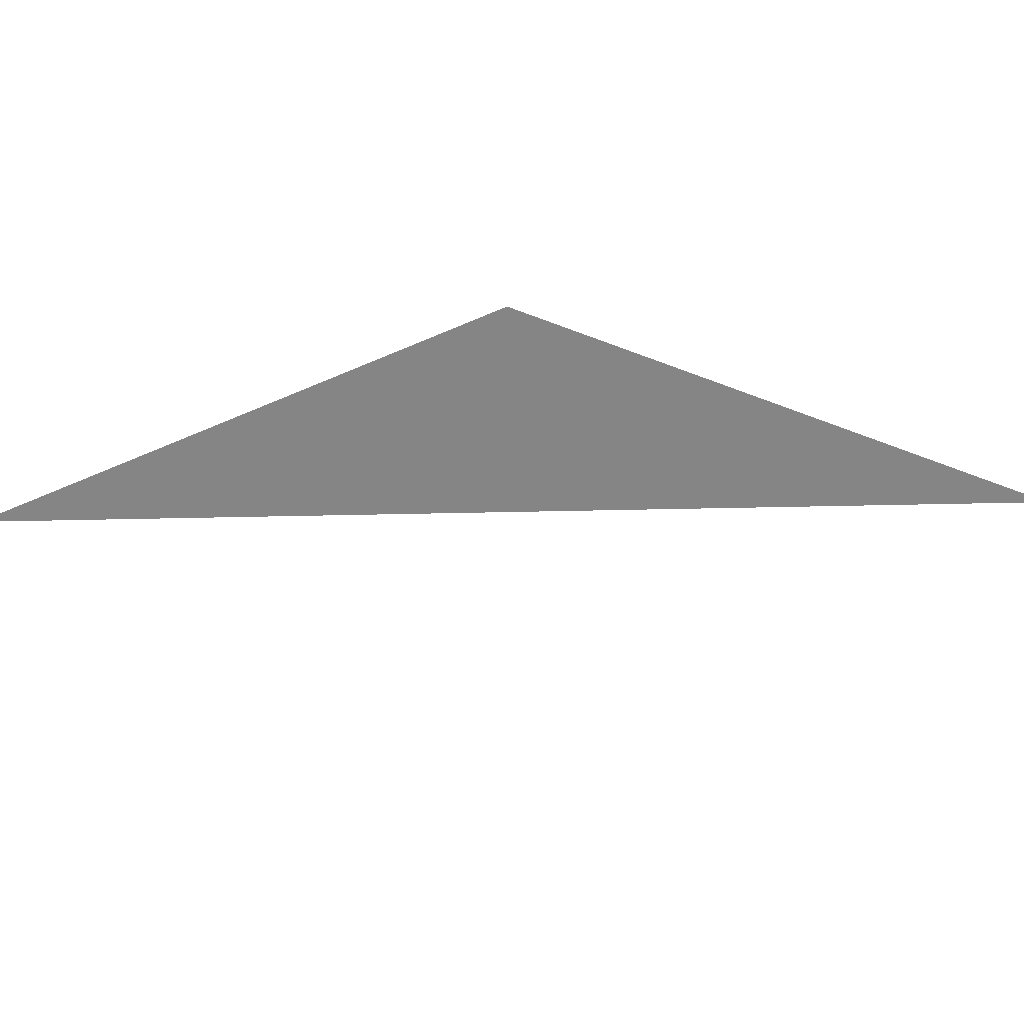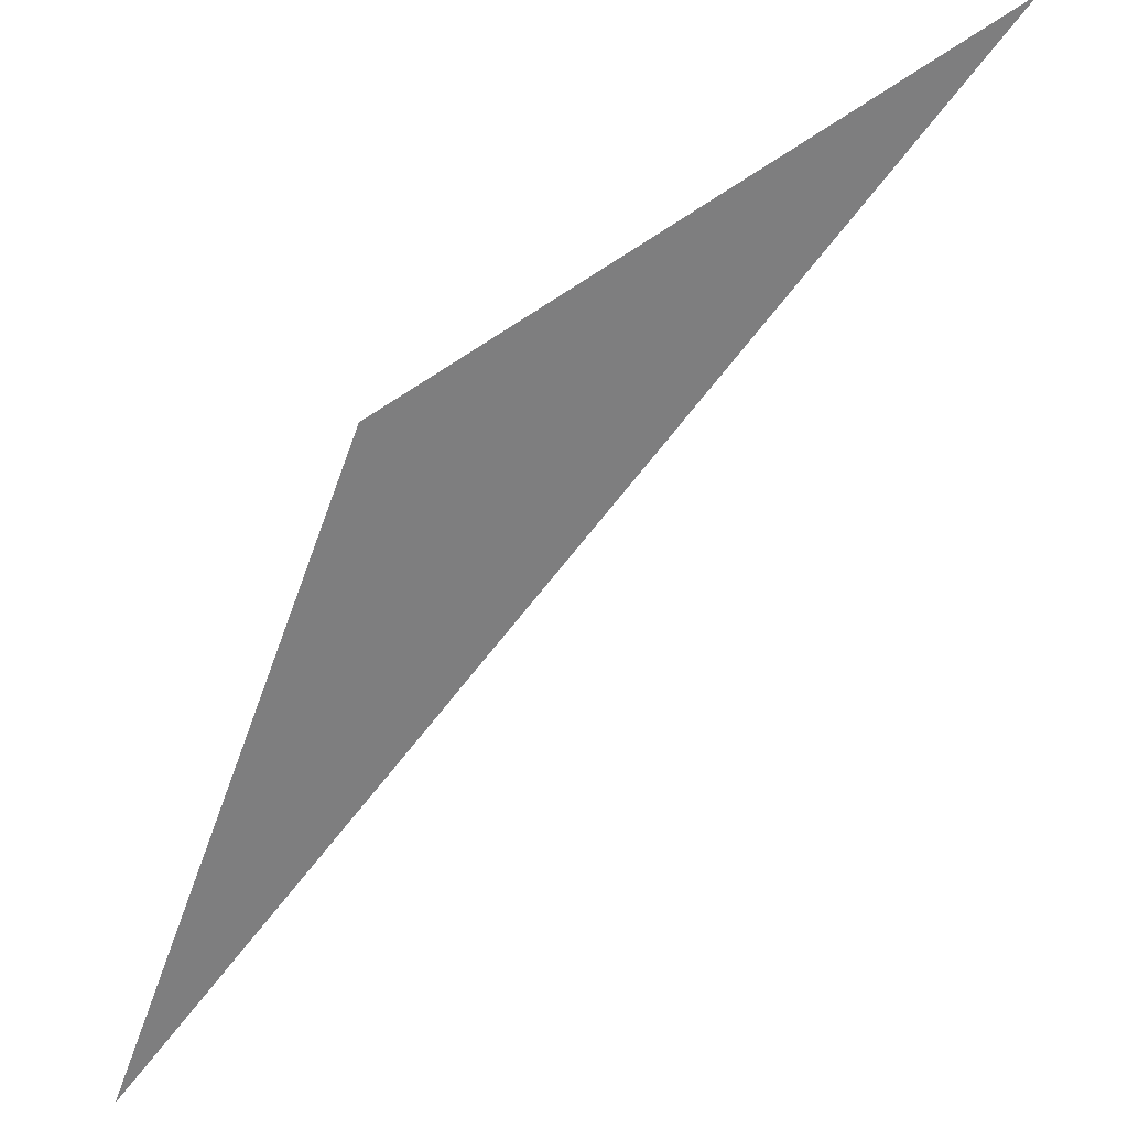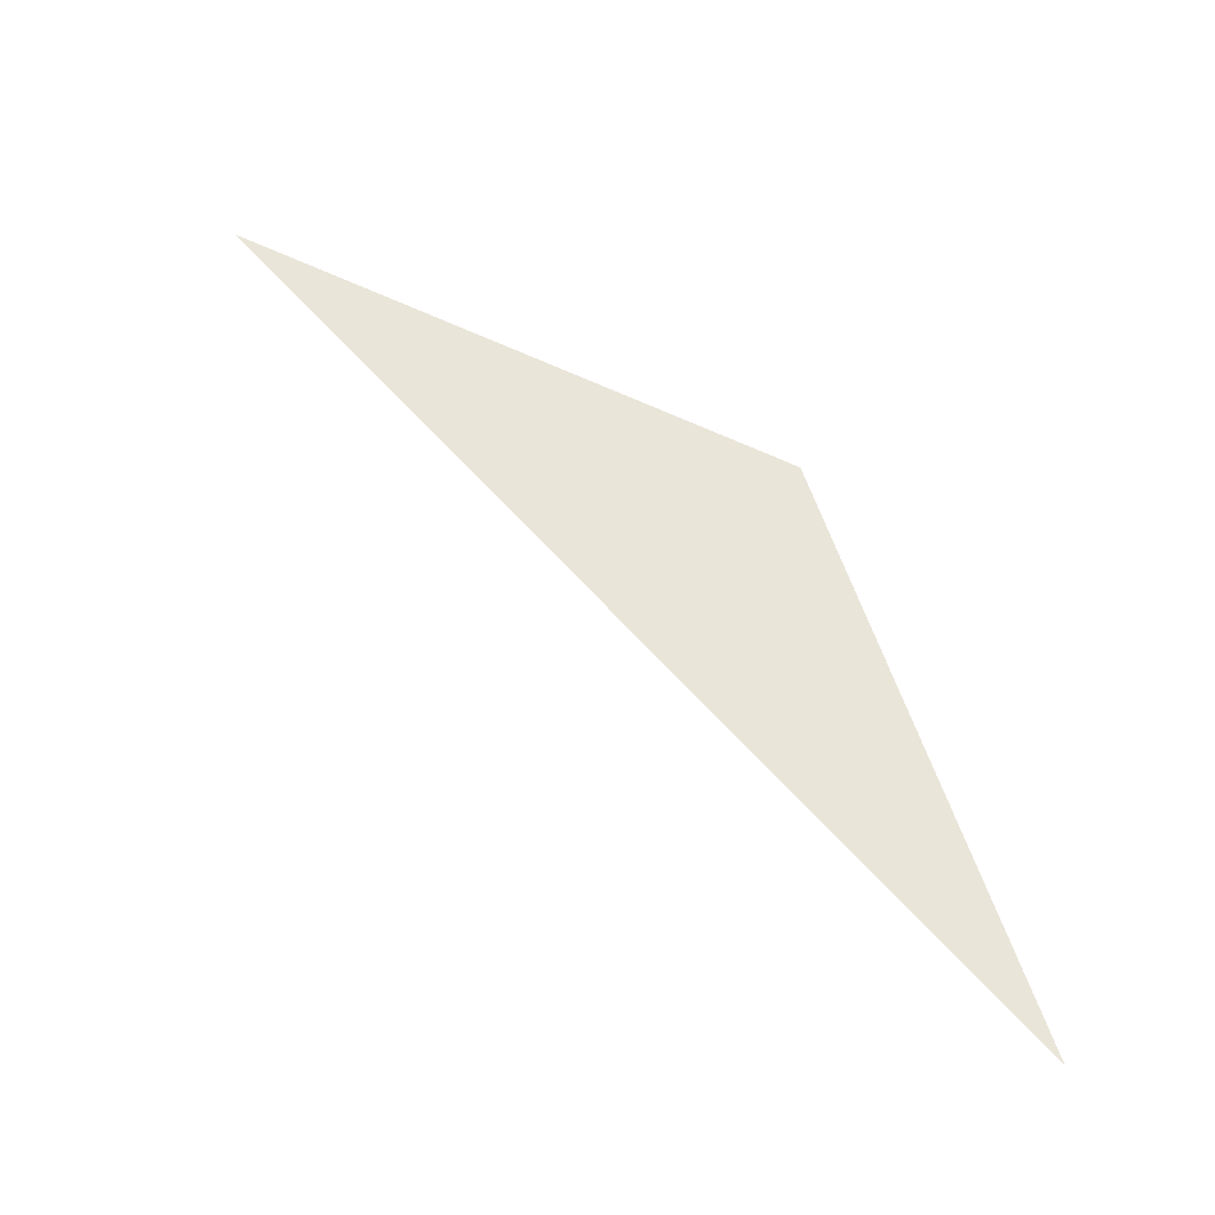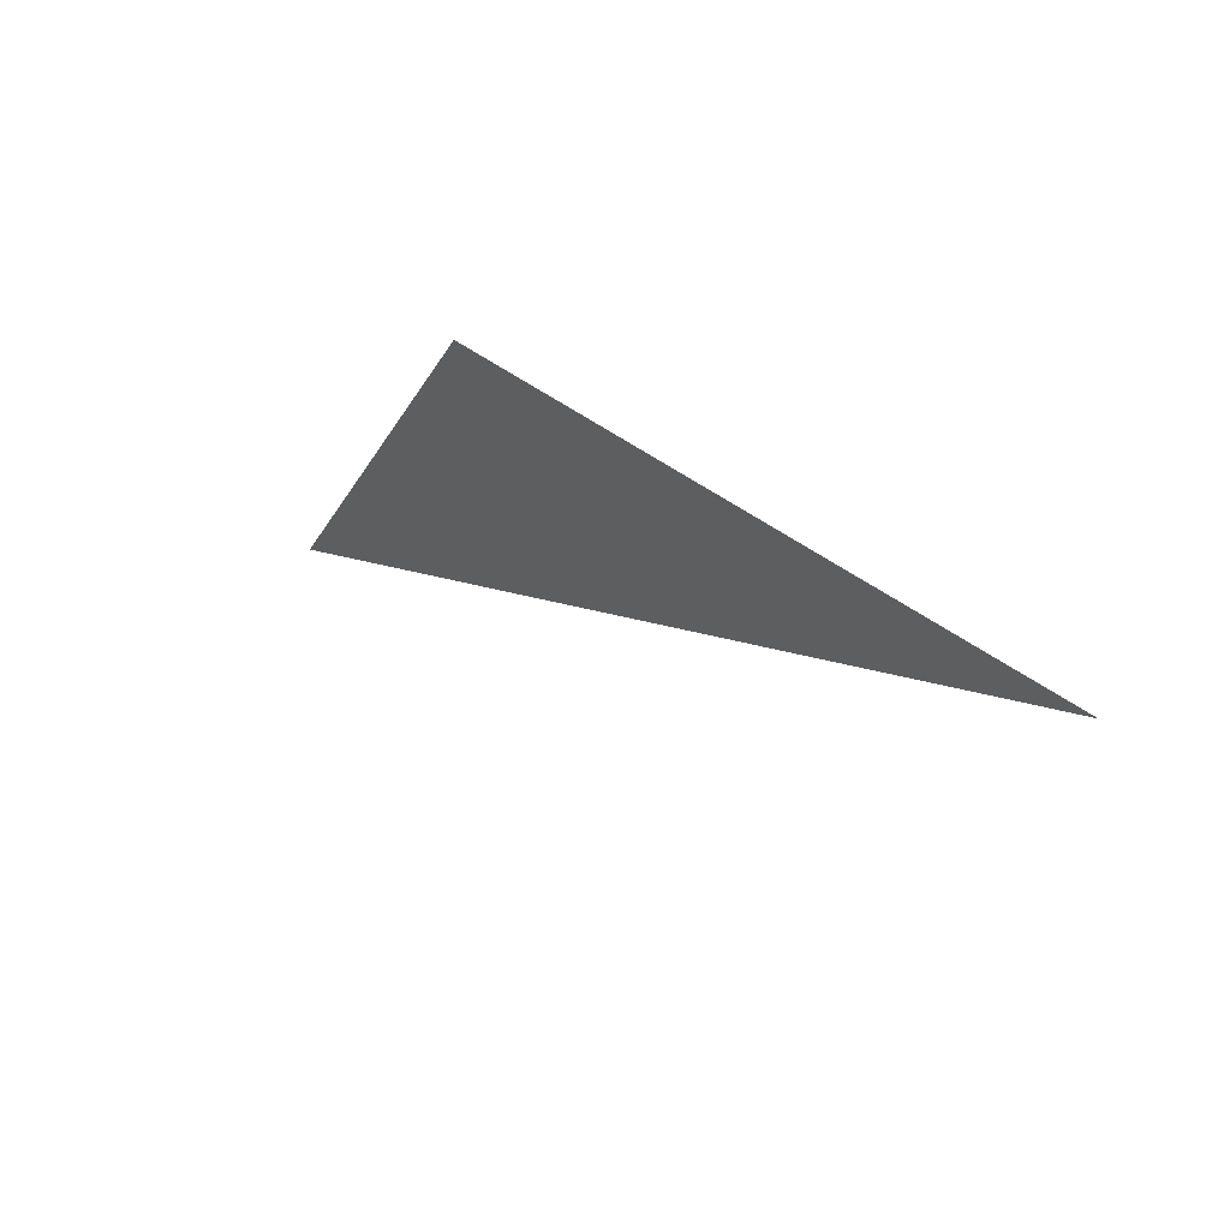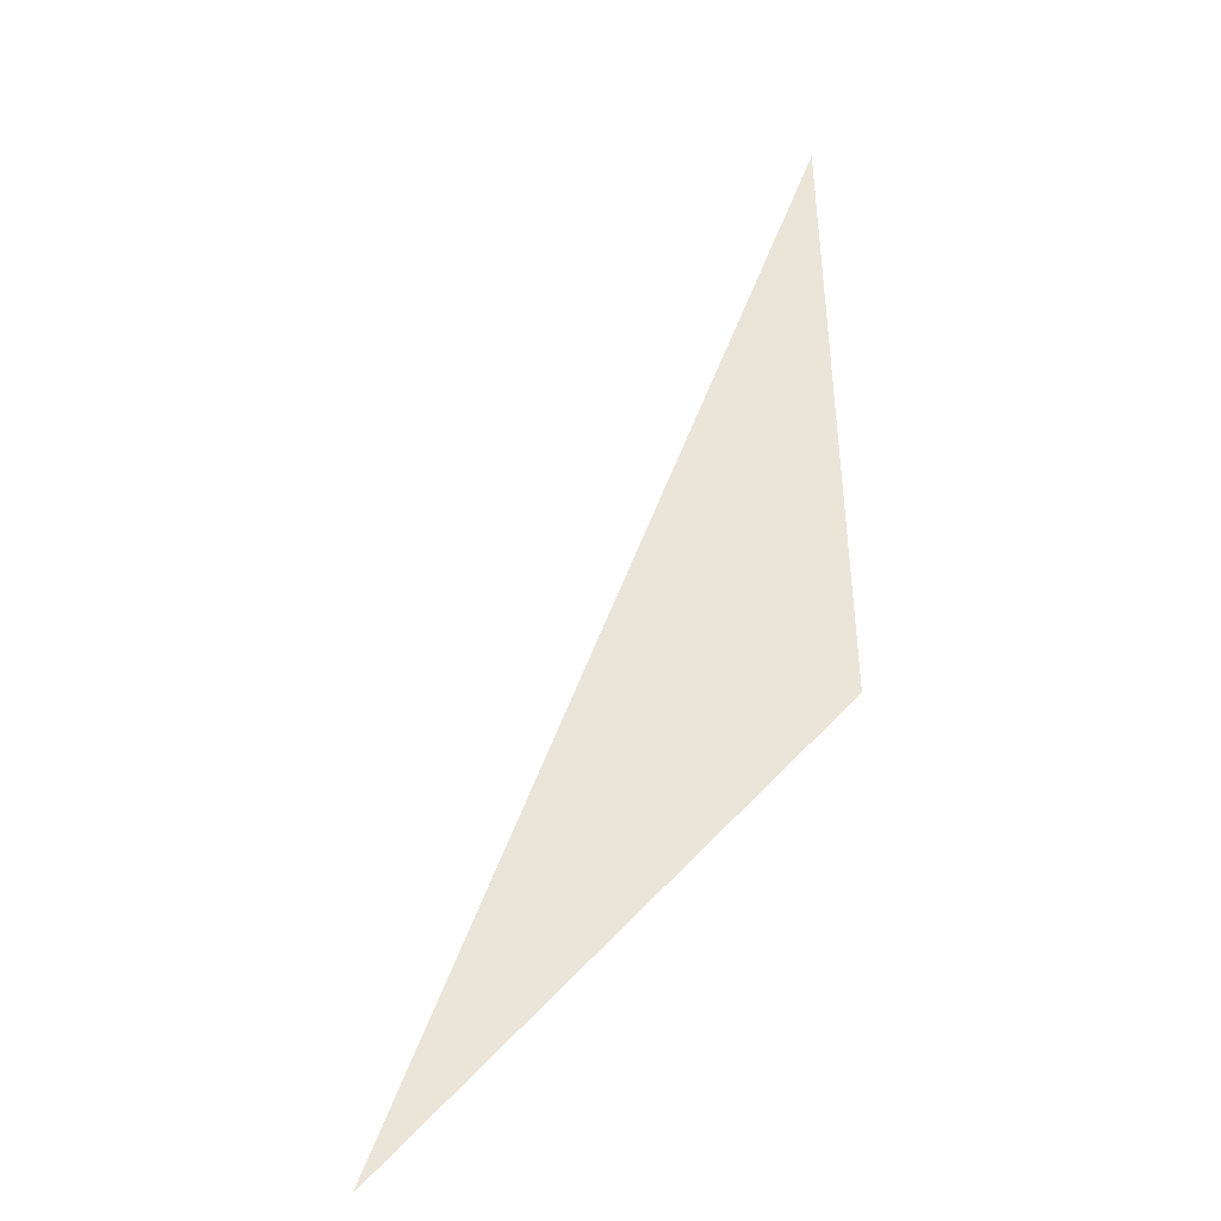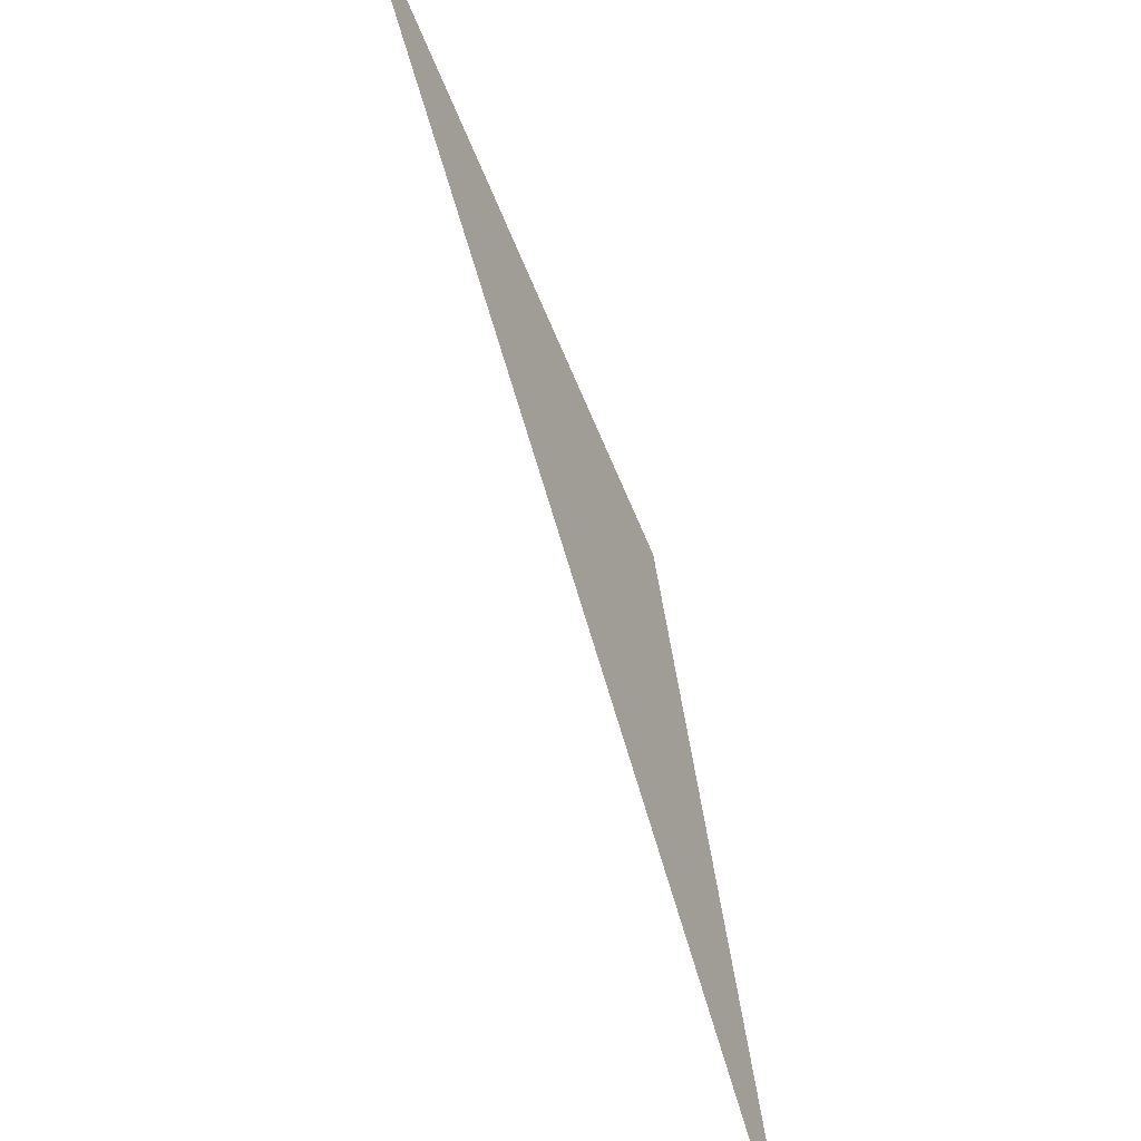
<metadata>
{"format":"obj","ext":"obj","renderer":"f3d","projection":"perspective","resolution":1024,"background":"white","views":[{"elev":-61.9,"azim":46.2,"up":"+Y"},{"elev":31.7,"azim":154.1,"up":"+Z"},{"elev":58.5,"azim":-85.4,"up":"+Y"},{"elev":60.0,"azim":-132.0,"up":"+Z"},{"elev":59.1,"azim":-24.2,"up":"+Y"},{"elev":-44.4,"azim":-64.9,"up":"+Z"}]}
</metadata>
<code>
v 0.05 0 0
v 0.03535 0 0.03535
v 0 0 0.05
g mesh3753
f 1 2 3

</code>
